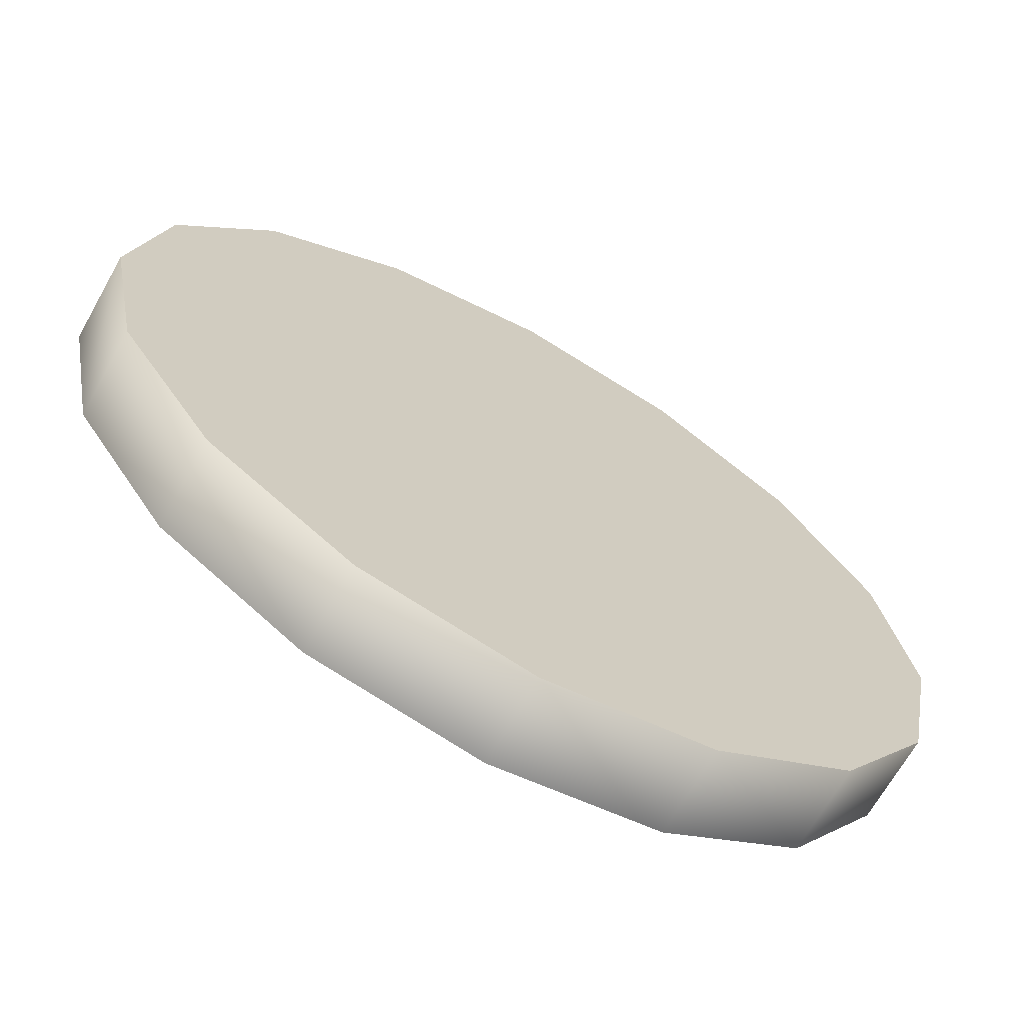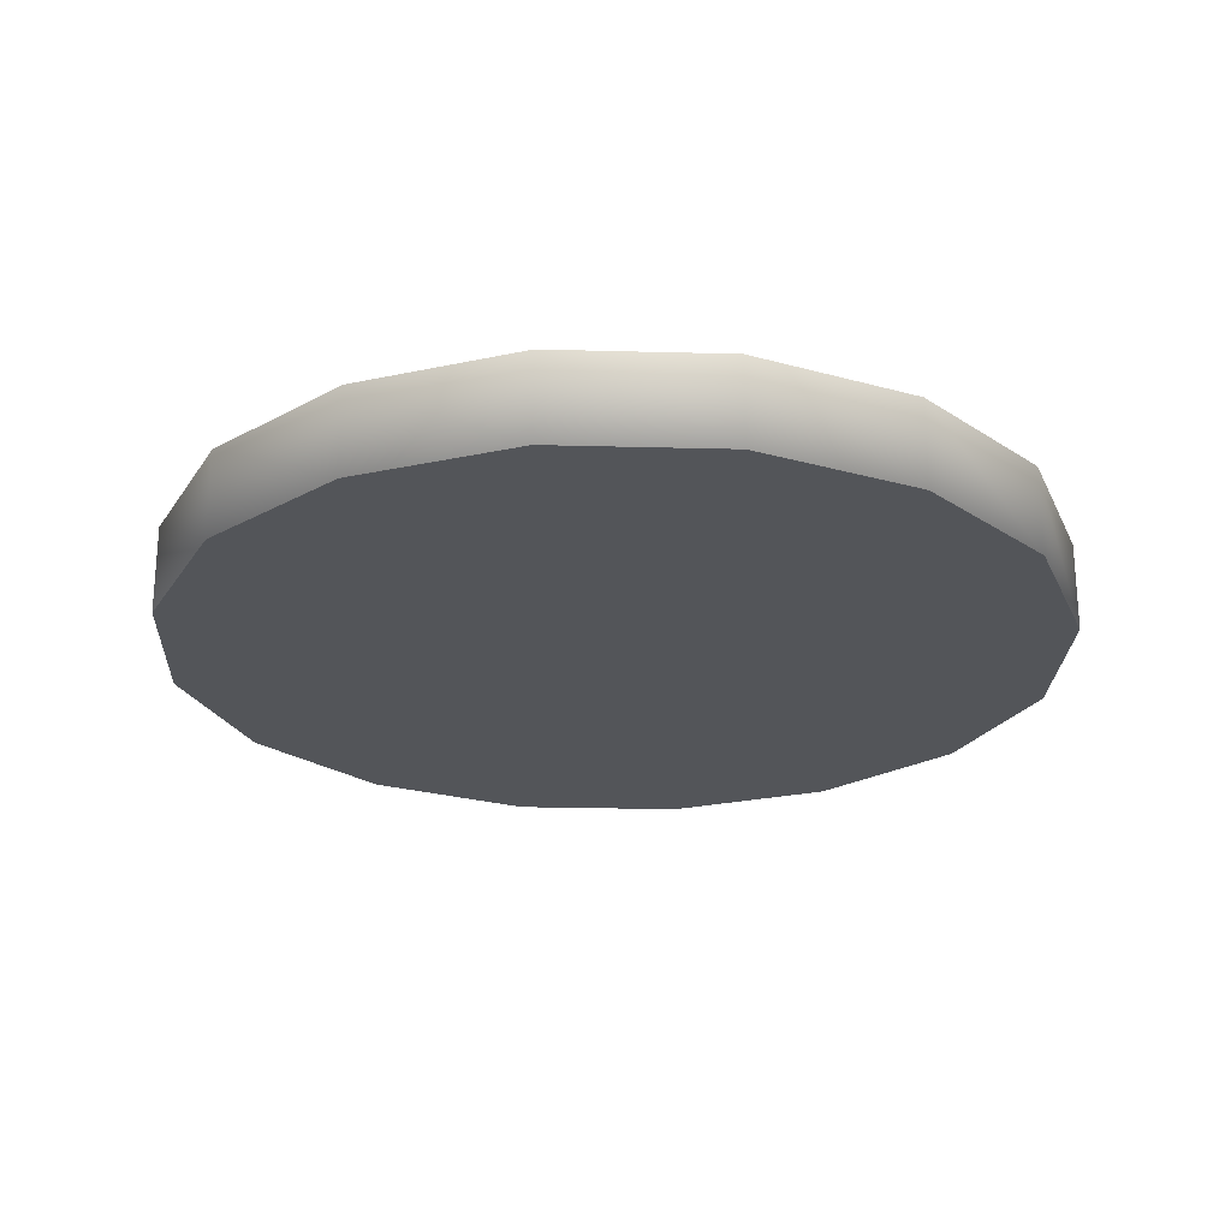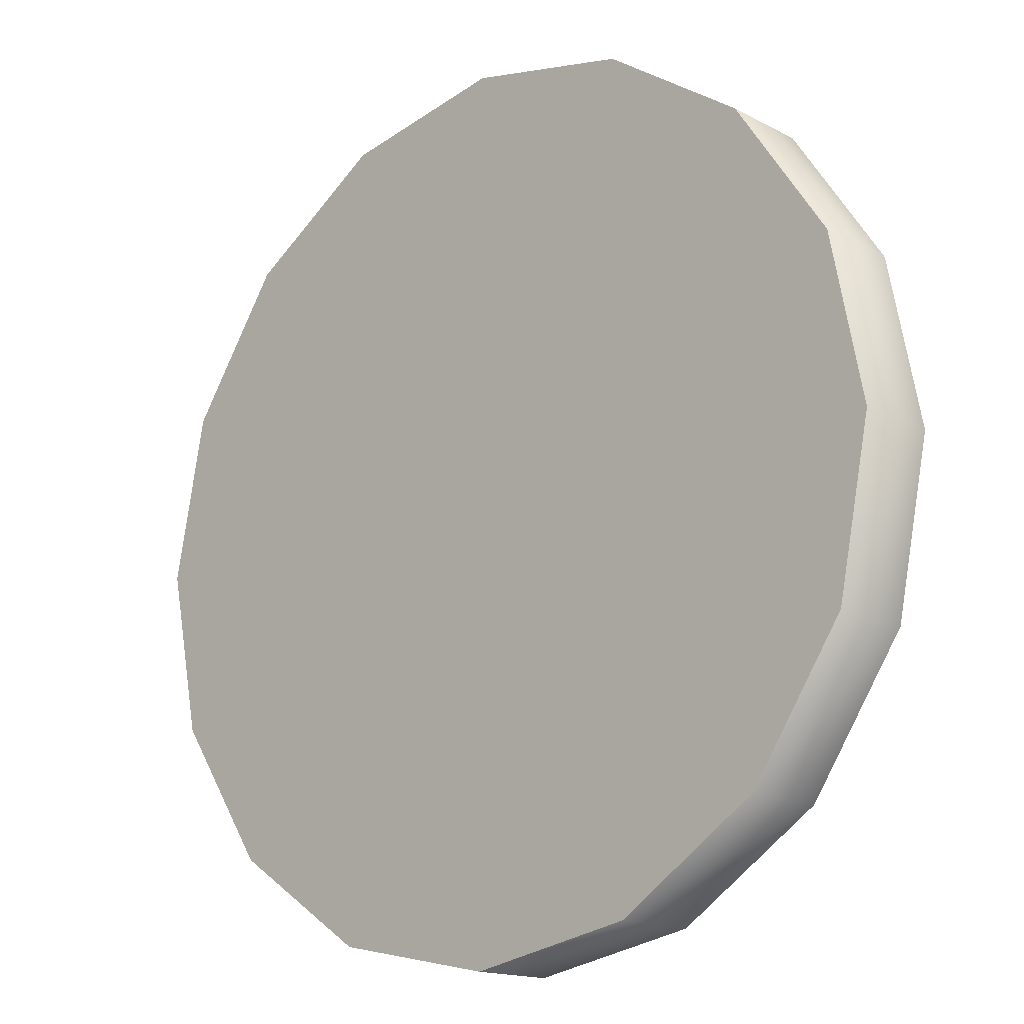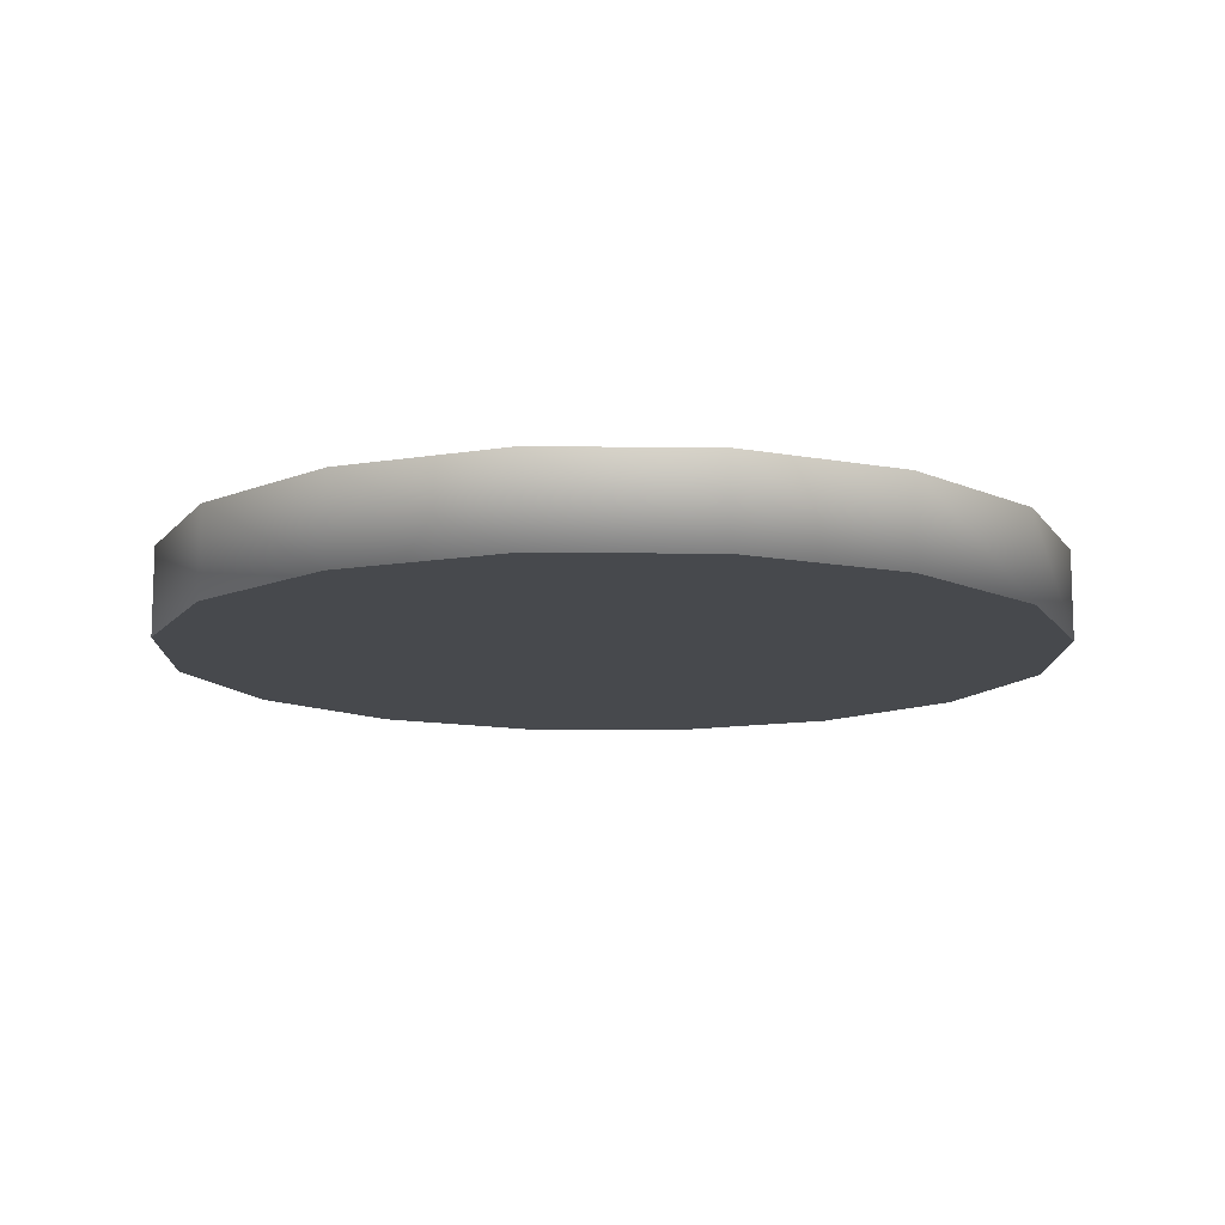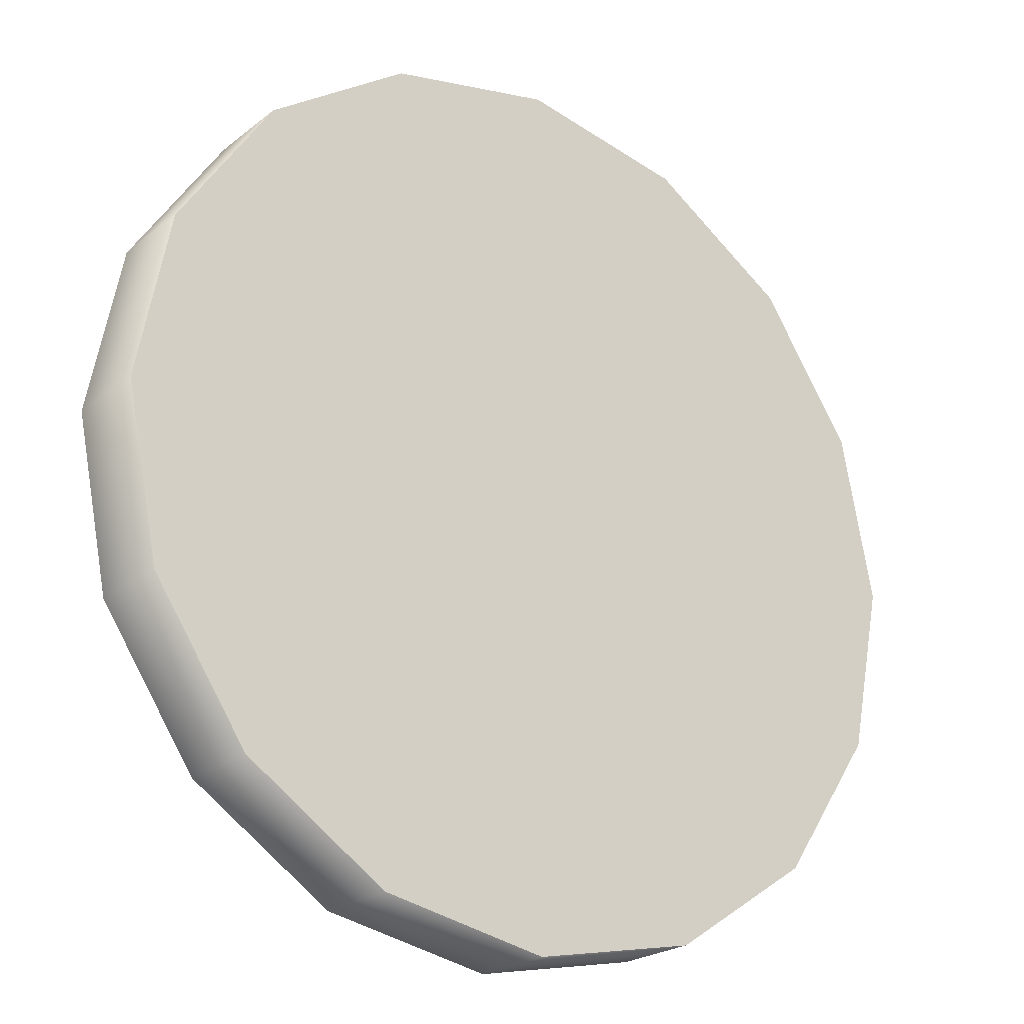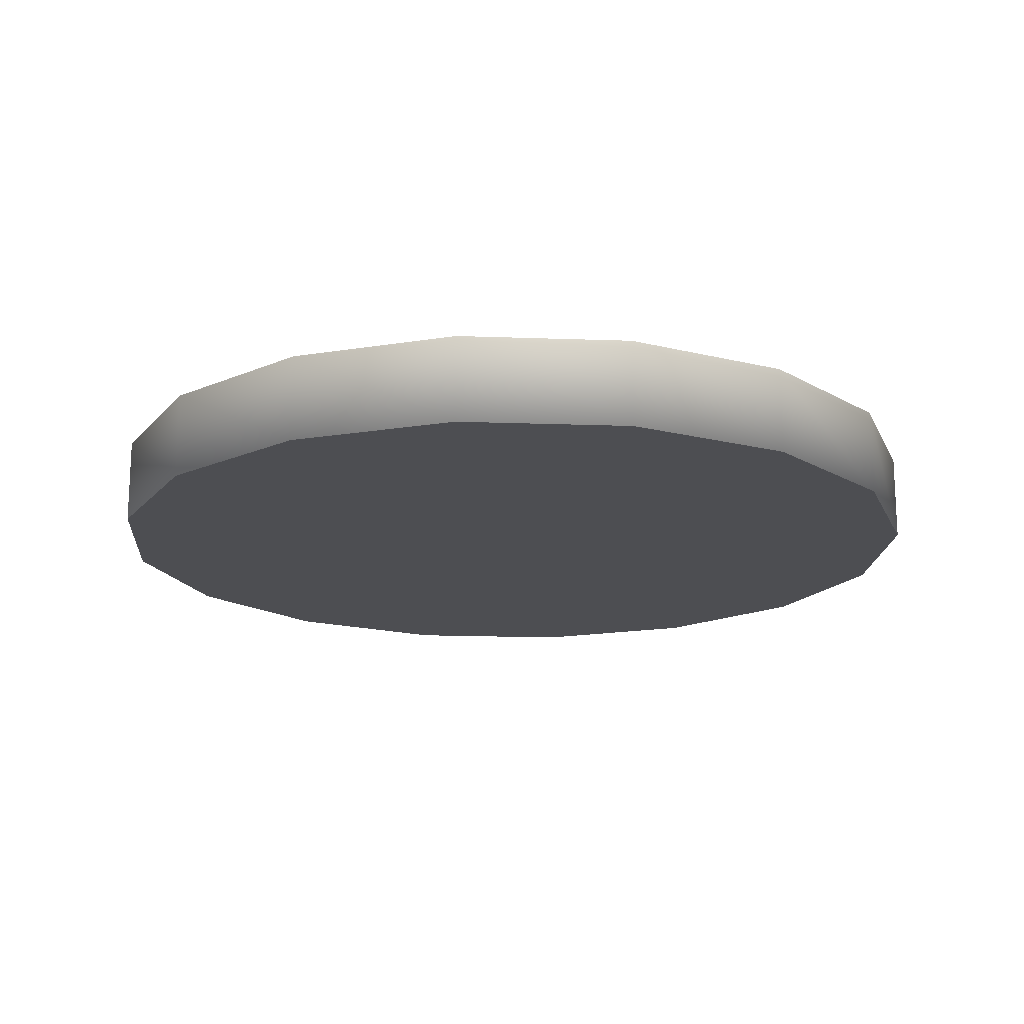
<metadata>
{"format":"obj","ext":"obj","renderer":"f3d","projection":"perspective","resolution":1024,"background":"white","views":[{"elev":-67.7,"azim":-29.4,"up":"+Z"},{"elev":-24.0,"azim":-58.8,"up":"+Y"},{"elev":-15.6,"azim":42.1,"up":"+Z"},{"elev":-12.1,"azim":100.1,"up":"+Y"},{"elev":-22.7,"azim":-37.0,"up":"+Z"},{"elev":-17.1,"azim":-82.9,"up":"+Y"}]}
</metadata>
<code>
v 0 -1 -10
v 0 1 -10
v 3.827 -1 -9.239
v 3.827 1 -9.239
v 7.071 -1 -7.071
v 7.071 1 -7.071
v 9.239 -1 -3.827
v 9.239 1 -3.827
v 10 -1 6e-07
v 10 1 2.742e-07
v 9.239 -1 3.827
v 9.239 1 3.827
v 7.071 -1 7.071
v 7.071 1 7.071
v 3.827 -1 9.239
v 3.827 1 9.239
v 1.51e-06 -1 10
v 1.51e-06 1 10
v -3.827 -1 9.239
v -3.827 1 9.239
v -7.071 -1 7.071
v -7.071 1 7.071
v -9.239 -1 3.827
v -9.239 1 3.827
v -10 -1 4.367e-08
v -10 1 -2.822e-07
v -9.239 -1 -3.827
v -9.239 1 -3.827
v -7.071 -1 -7.071
v -7.071 1 -7.071
v -3.827 -1 -9.239
v -3.827 1 -9.239
v 1.467e-07 -1 -8.147
v 3.118 -1 -7.527
v 5.761 -1 -5.761
v 7.527 -1 -3.118
v 8.147 -1 5.363e-07
v 7.527 -1 3.118
v 5.761 -1 5.761
v 3.118 -1 7.527
v 1.377e-06 -1 8.147
v -3.118 -1 7.527
v -5.761 -1 5.761
v -7.527 -1 3.118
v -8.147 -1 8.302e-08
v -7.527 -1 -3.118
v -5.761 -1 -5.761
v -3.118 -1 -7.527
g Cylinder
f 1 2 4 3
f 3 4 6 5
f 5 6 8 7
f 7 8 10 9
f 9 10 12 11
f 11 12 14 13
f 13 14 16 15
f 15 16 18 17
f 17 18 20 19
f 19 20 22 21
f 21 22 24 23
f 23 24 26 25
f 25 26 28 27
f 27 28 30 29
f 29 30 32 31
f 31 32 2 1
f 9 11 38 37
f 33 34 35 36 37 38 39 40 41 42 43 44 45 46 47 48
f 19 21 43 42
f 29 31 48 47
f 5 7 36 35
f 15 17 41 40
f 1 3 34 33
f 25 27 46 45
f 11 13 39 38
f 21 23 44 43
f 31 1 33 48
f 7 9 37 36
f 17 19 42 41
f 27 29 47 46
f 3 5 35 34
f 13 15 40 39
f 23 25 45 44

</code>
